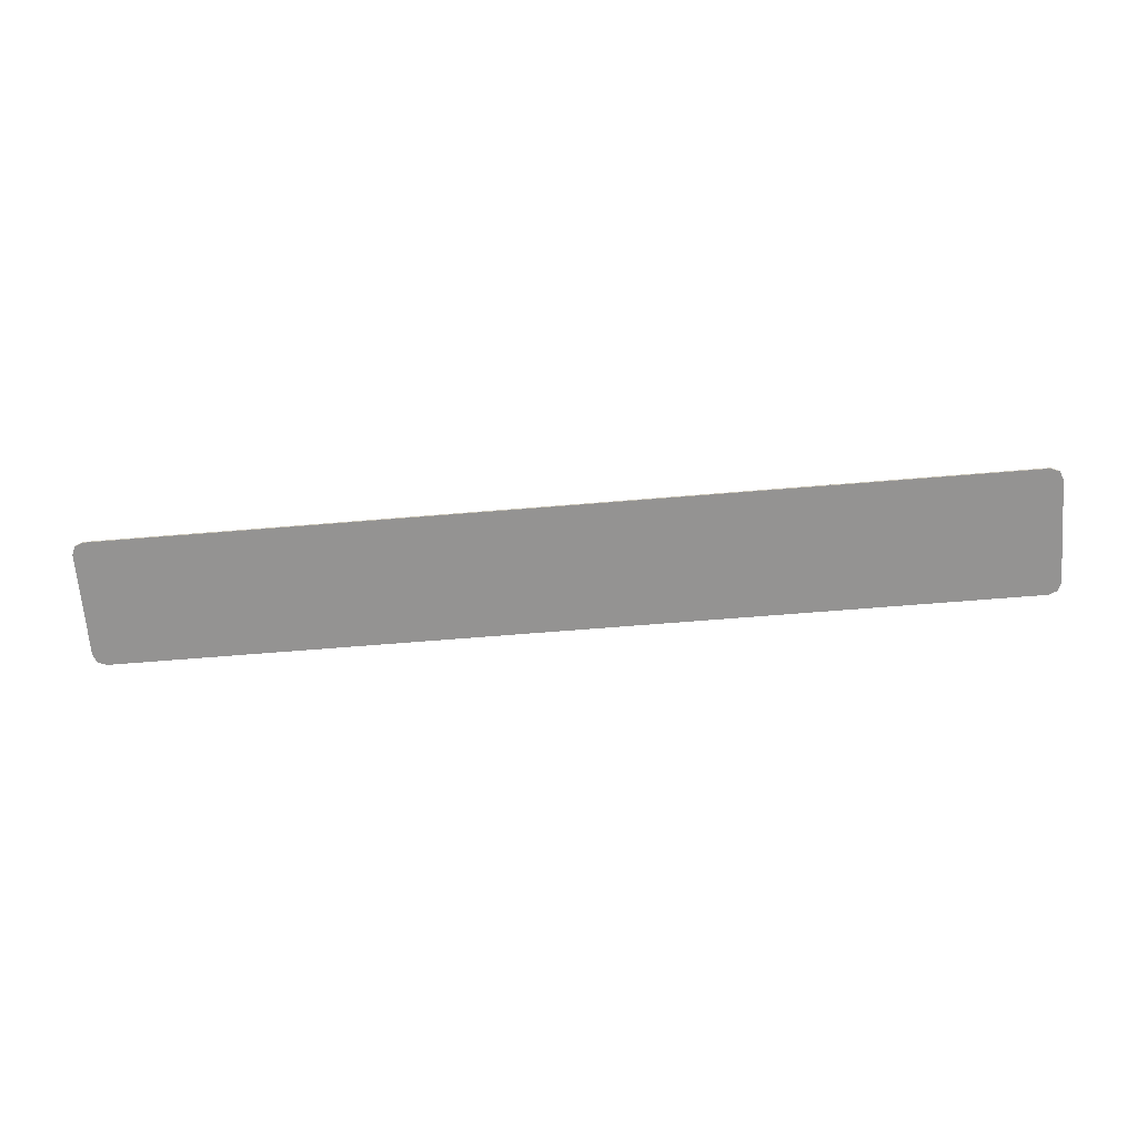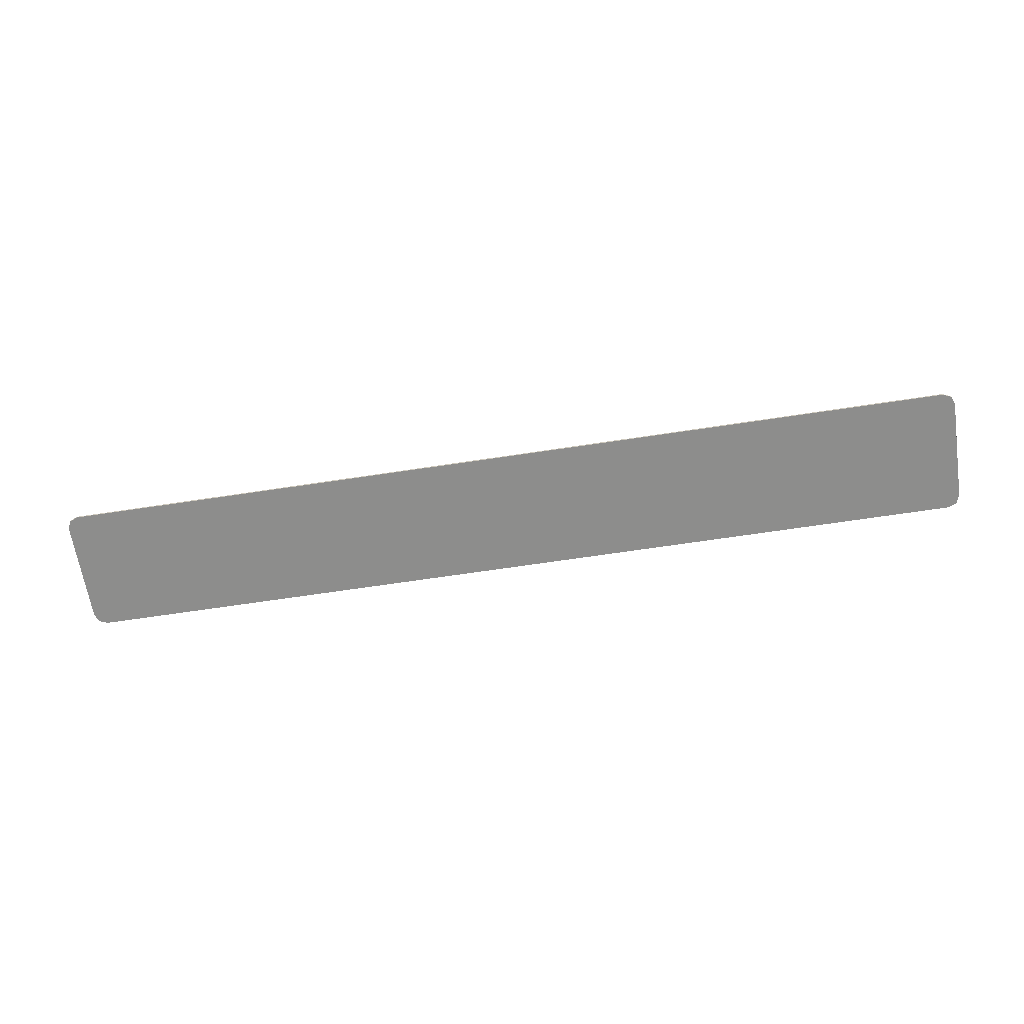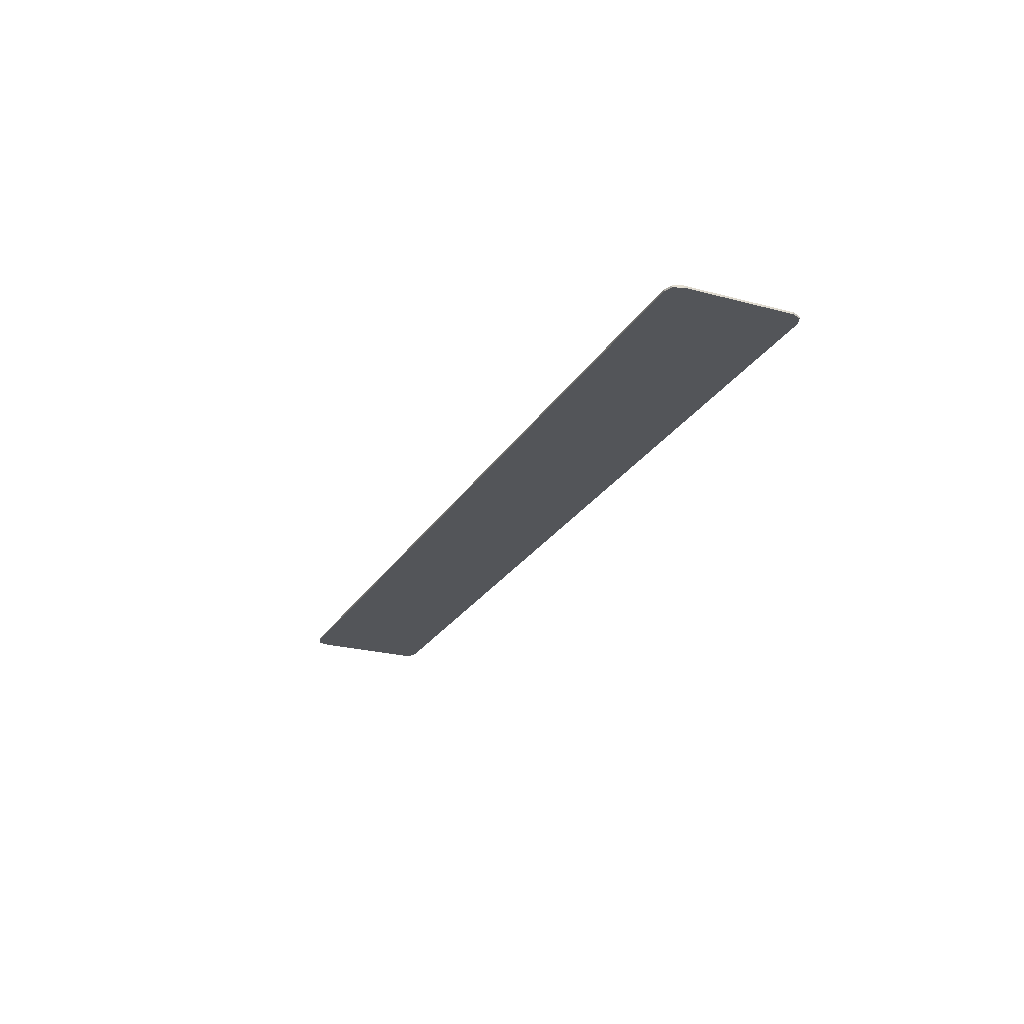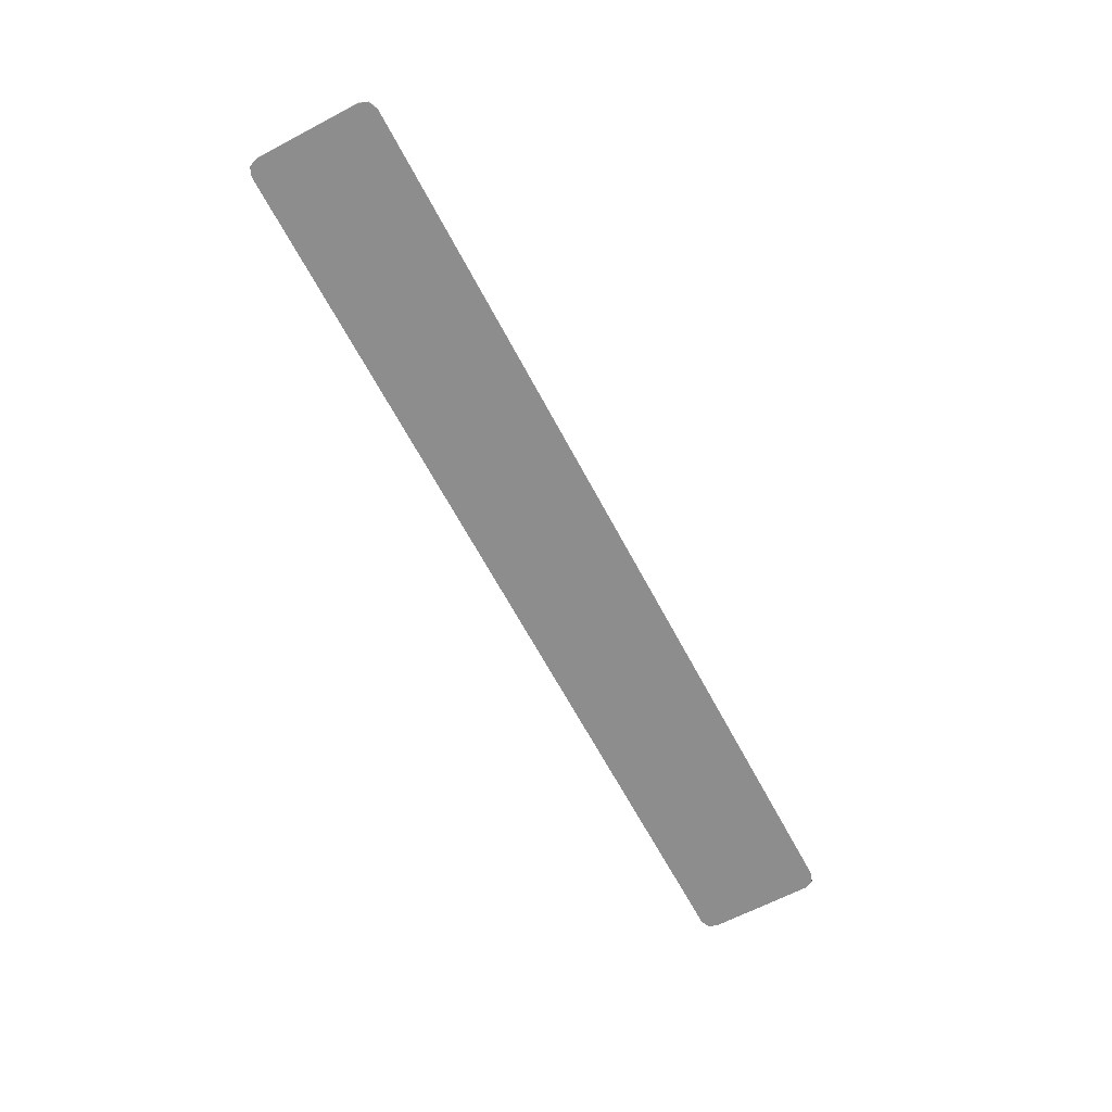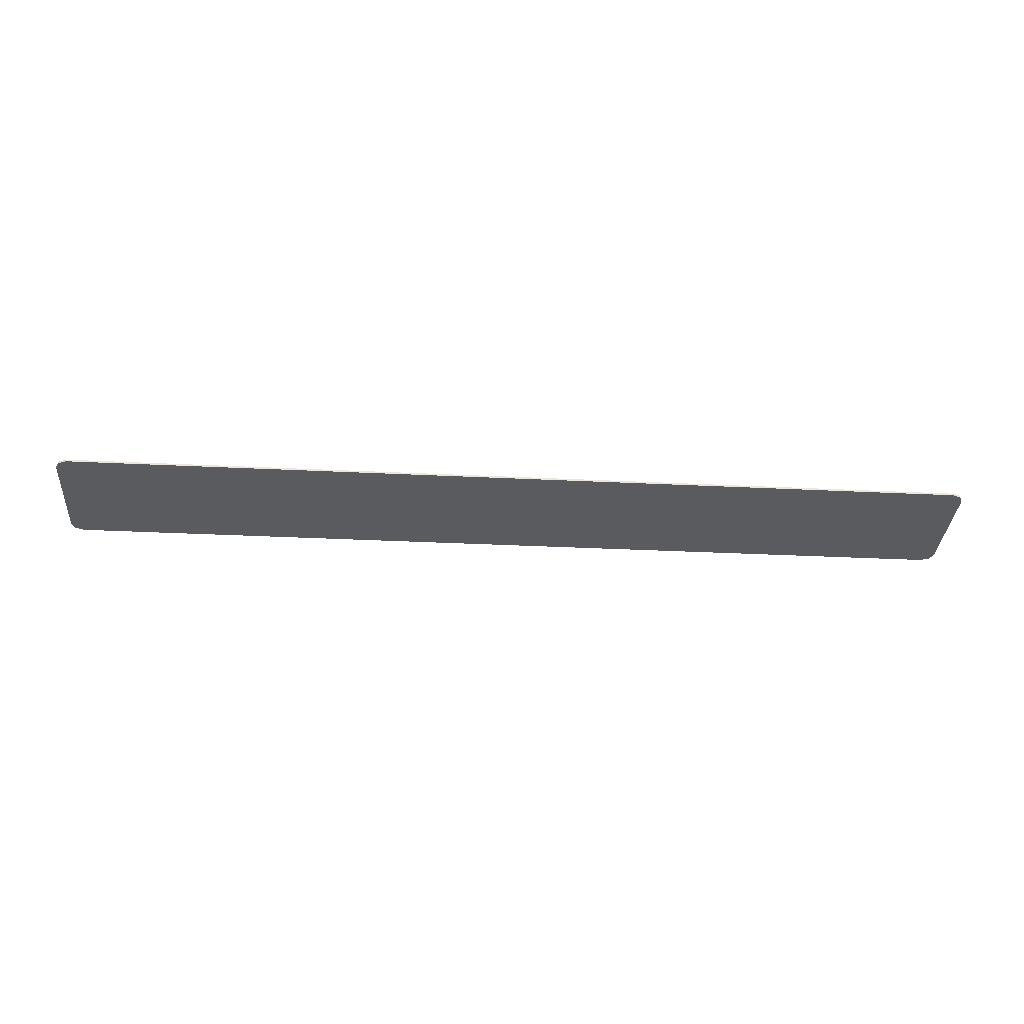
<metadata>
{"format":"obj","ext":"obj","renderer":"f3d","projection":"perspective","resolution":1024,"background":"white","views":[{"elev":-66.8,"azim":-175.3,"up":"+Y"},{"elev":-64.4,"azim":-171.2,"up":"+Y"},{"elev":-24.3,"azim":66.2,"up":"+Y"},{"elev":-64.7,"azim":117.9,"up":"+Y"},{"elev":-33.1,"azim":176.1,"up":"+Y"}]}
</metadata>
<code>
v -2.9 0 0.325
v -2.878 0 0.378
v -2.825 0 0.4
v 2.9 0 0.325
v 2.878 0 0.378
v 2.825 0 0.4
v -2.9 0 -0.325
v -2.878 0 -0.378
v -2.825 0 -0.4
v 2.9 0 -0.325
v 2.878 0 -0.378
v 2.825 0 -0.4
v -2.878 0 0.378
v -2.9 0 0.325
v -2.9 -0.0125 0.325
v -2.878 -0.0125 0.378
v -2.825 0 0.4
v -2.878 0 0.378
v -2.878 -0.0125 0.378
v -2.825 -0.0125 0.4
v 2.878 0 0.378
v 2.9 0 0.325
v 2.9 -0.0125 0.325
v 2.878 -0.0125 0.378
v 2.825 0 0.4
v 2.878 0 0.378
v 2.878 -0.0125 0.378
v 2.825 -0.0125 0.4
v -2.878 0 -0.378
v -2.9 0 -0.325
v -2.9 -0.0125 -0.325
v -2.878 -0.0125 -0.378
v -2.825 0 -0.4
v -2.878 0 -0.378
v -2.878 -0.0125 -0.378
v -2.825 -0.0125 -0.4
v 2.878 0 -0.378
v 2.9 0 -0.325
v 2.9 -0.0125 -0.325
v 2.878 -0.0125 -0.378
v 2.825 0 -0.4
v 2.878 0 -0.378
v 2.878 -0.0125 -0.378
v 2.825 -0.0125 -0.4
v -2.9 -0.0125 0.325
v -2.878 -0.0125 0.378
v -2.825 -0.0125 0.4
v 2.9 -0.0125 0.325
v 2.878 -0.0125 0.378
v 2.825 -0.0125 0.4
v -2.9 -0.0125 -0.325
v -2.878 -0.0125 -0.378
v -2.825 -0.0125 -0.4
v 2.9 -0.0125 -0.325
v 2.878 -0.0125 -0.378
v 2.825 -0.0125 -0.4
v 2.825 0 0.4
v 2.9 0 0.325
v -2.9 0 0.325
v -2.825 0 0.4
v 2.9 0 0.325
v 2.9 0 -0.325
v -2.9 0 -0.325
v -2.9 0 0.325
v 2.825 0 -0.4
v -2.825 0 -0.4
v -2.9 0 -0.325
v 2.9 0 -0.325
v -2.825 0 0.4
v -2.825 -0.0125 0.4
v -1.75 -0.0125 0.4
v -2.825 0 0.4
v -1.75 -0.0125 0.4
v -1.45 -0.0125 0.4
v -2.825 0 0.4
v -1.45 -0.0125 0.4
v 1.25 -0.0125 0.4
v 2.825 0 0.4
v 2.825 0 0.4
v 1.25 -0.0125 0.4
v 1.55 -0.0125 0.4
v 2.825 0 0.4
v 1.55 -0.0125 0.4
v 2.825 -0.0125 0.4
v -2.9 0 0.325
v -2.9 0 -0.325
v -2.9 -0.0125 -0.325
v -2.9 -0.0125 0.325
v 2.9 0 0.325
v 2.9 -0.0125 0.325
v 2.9 -0.0125 0.18
v 2.9 0 0.325
v 2.9 -0.0125 0.18
v 2.9 -0.0125 -0.18
v 2.9 0 -0.325
v 2.9 0 -0.325
v 2.9 -0.0125 -0.18
v 2.9 -0.0125 -0.325
v -2.825 0 -0.4
v -1.75 -0.0125 -0.4
v -2.825 -0.0125 -0.4
v -2.825 0 -0.4
v -1.45 -0.0125 -0.4
v -1.75 -0.0125 -0.4
v -2.825 0 -0.4
v 2.825 0 -0.4
v 1.25 -0.0125 -0.4
v -1.45 -0.0125 -0.4
v 2.825 0 -0.4
v 1.55 -0.0125 -0.4
v 1.25 -0.0125 -0.4
v 2.825 0 -0.4
v 2.825 -0.0125 -0.4
v 1.55 -0.0125 -0.4
v -1.45 -0.0125 0.4
v -1.75 -0.0125 0.4
v -1.75 -0.0125 -0.4
v -1.45 -0.0125 -0.4
v 1.55 -0.0125 0.4
v 1.25 -0.0125 0.4
v 1.25 -0.0125 -0.4
v 1.55 -0.0125 -0.4
v 2.9 -0.0125 0.18
v 2.1 -0.0125 0.18
v 2.1 -0.0125 -0.18
v 2.9 -0.0125 -0.18
v -2.825 -0.0125 0.4
v -2.9 -0.0125 0.325
v -2.9 -0.0125 -0.325
v -2.825 -0.0125 -0.4
v -2.825 -0.0125 0.4
v -2.825 -0.0125 -0.4
v -1.75 -0.0125 -0.4
v -1.75 -0.0125 0.4
v -1.45 -0.0125 0.4
v -1.45 -0.0125 -0.4
v 1.25 -0.0125 -0.4
v 1.25 -0.0125 0.4
v 1.55 -0.0125 0.4
v 1.55 -0.0125 -0.4
v 2.1 -0.0125 -0.18
v 2.1 -0.0125 0.18
v 1.55 -0.0125 0.4
v 2.1 -0.0125 0.18
v 2.9 -0.0125 0.18
v 2.9 -0.0125 0.325
v 1.55 -0.0125 0.4
v 2.9 -0.0125 0.325
v 2.825 -0.0125 0.4
v 1.55 -0.0125 -0.4
v 2.9 -0.0125 -0.325
v 2.9 -0.0125 -0.18
v 2.1 -0.0125 -0.18
v 1.55 -0.0125 -0.4
v 2.825 -0.0125 -0.4
v 2.9 -0.0125 -0.325
g mesh4654024
f 1 2 3
g mesh4654026
f 4 6 5
g mesh4654028
f 7 9 8
g mesh4654030
f 10 11 12
g mesh4654032
f 13 14 15
f 15 16 13
f 17 18 19
f 19 20 17
g mesh4654034
f 21 23 22
f 23 21 24
f 25 27 26
f 27 25 28
g mesh4654036
f 29 31 30
f 31 29 32
f 33 35 34
f 35 33 36
g mesh4654038
f 37 38 39
f 39 40 37
f 41 42 43
f 43 44 41
g mesh4654040
f 45 47 46
g mesh4654042
f 48 49 50
g mesh4654044
f 51 52 53
g mesh4654046
f 54 56 55
f 57 58 59
f 59 60 57
f 61 62 63
f 63 64 61
f 65 66 67
f 67 68 65
f 69 70 71
f 72 73 74
f 75 76 77
f 77 78 75
f 79 80 81
f 82 83 84
f 85 86 87
f 87 88 85
f 89 90 91
f 92 93 94
f 94 95 92
f 96 97 98
f 99 100 101
f 102 103 104
f 105 106 107
f 107 108 105
f 109 110 111
f 112 113 114
f 115 116 117
f 117 118 115
f 119 120 121
f 121 122 119
f 123 124 125
f 125 126 123
f 127 128 129
f 129 130 127
f 131 132 133
f 133 134 131
f 135 136 137
f 137 138 135
f 139 140 141
f 141 142 139
f 143 144 145
f 145 146 143
f 147 148 149
f 150 151 152
f 152 153 150
f 154 155 156

</code>
